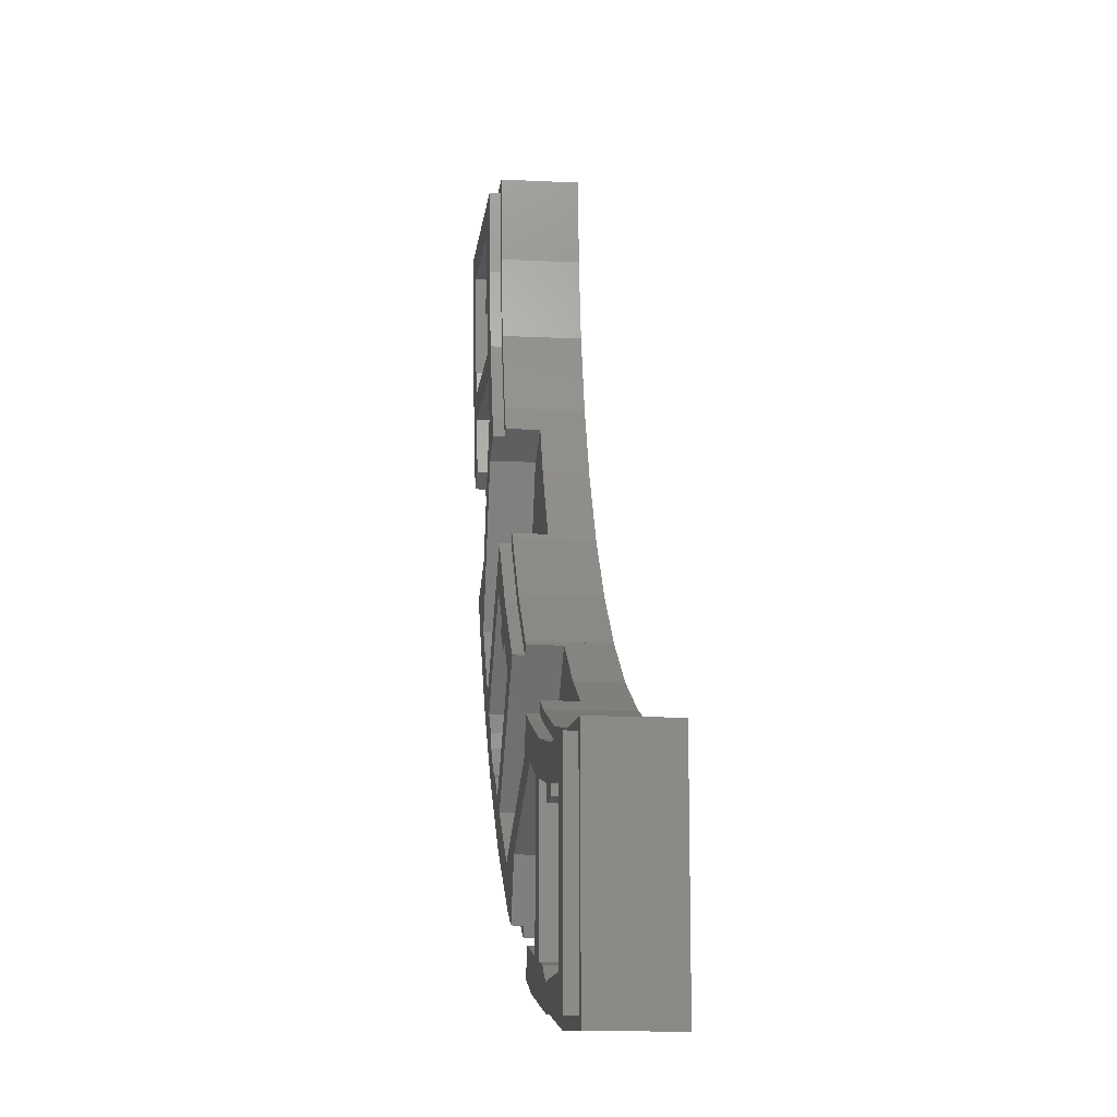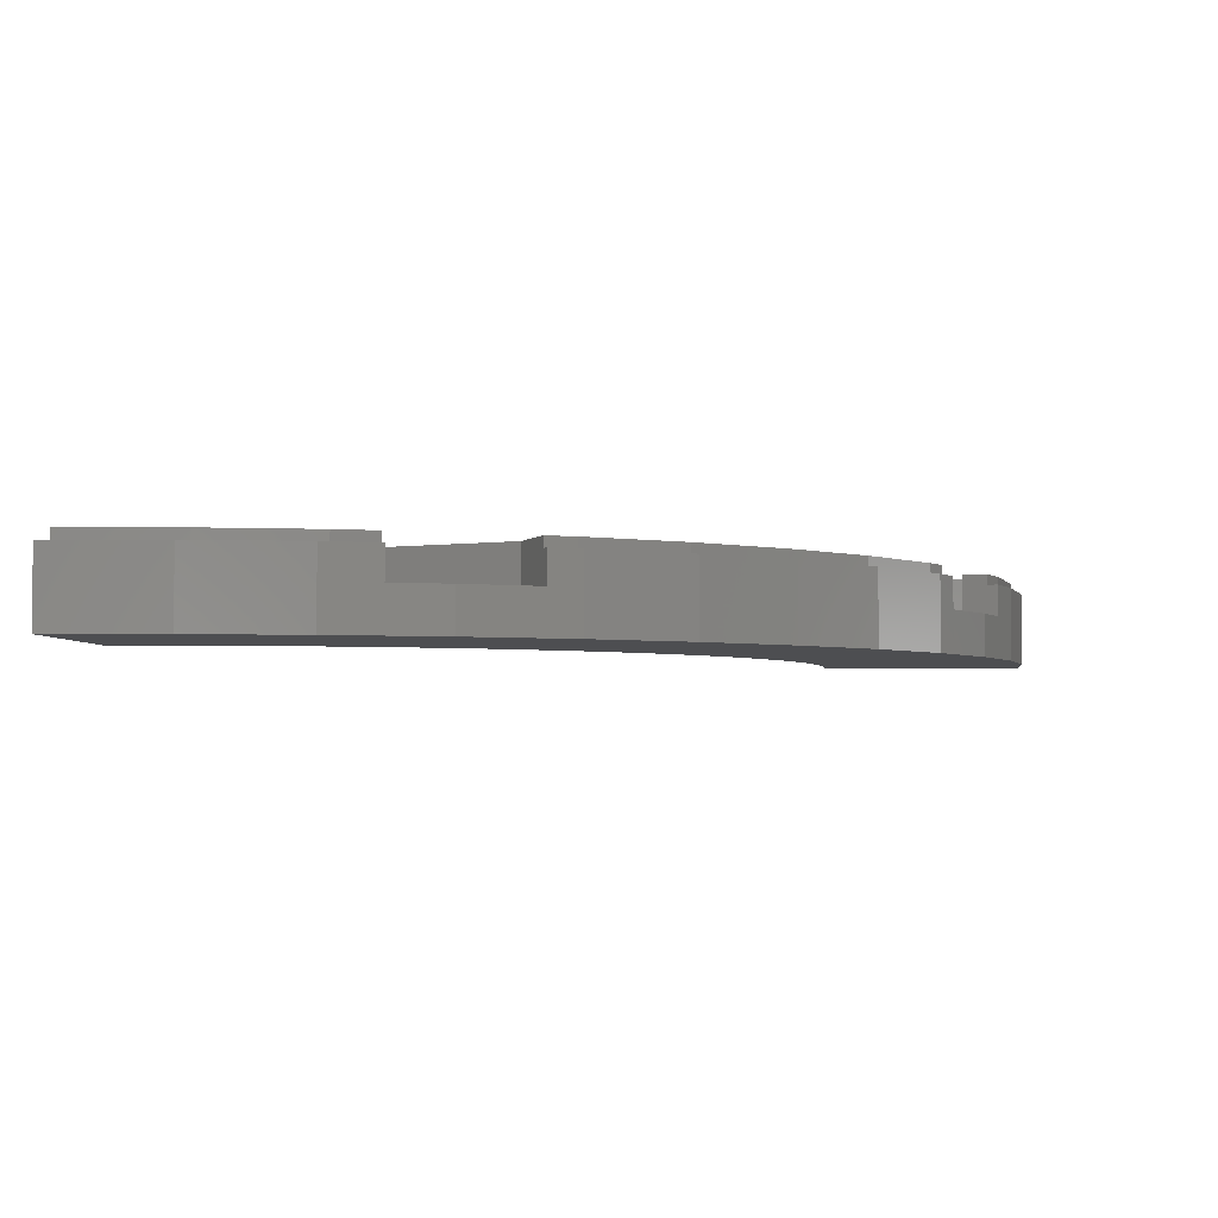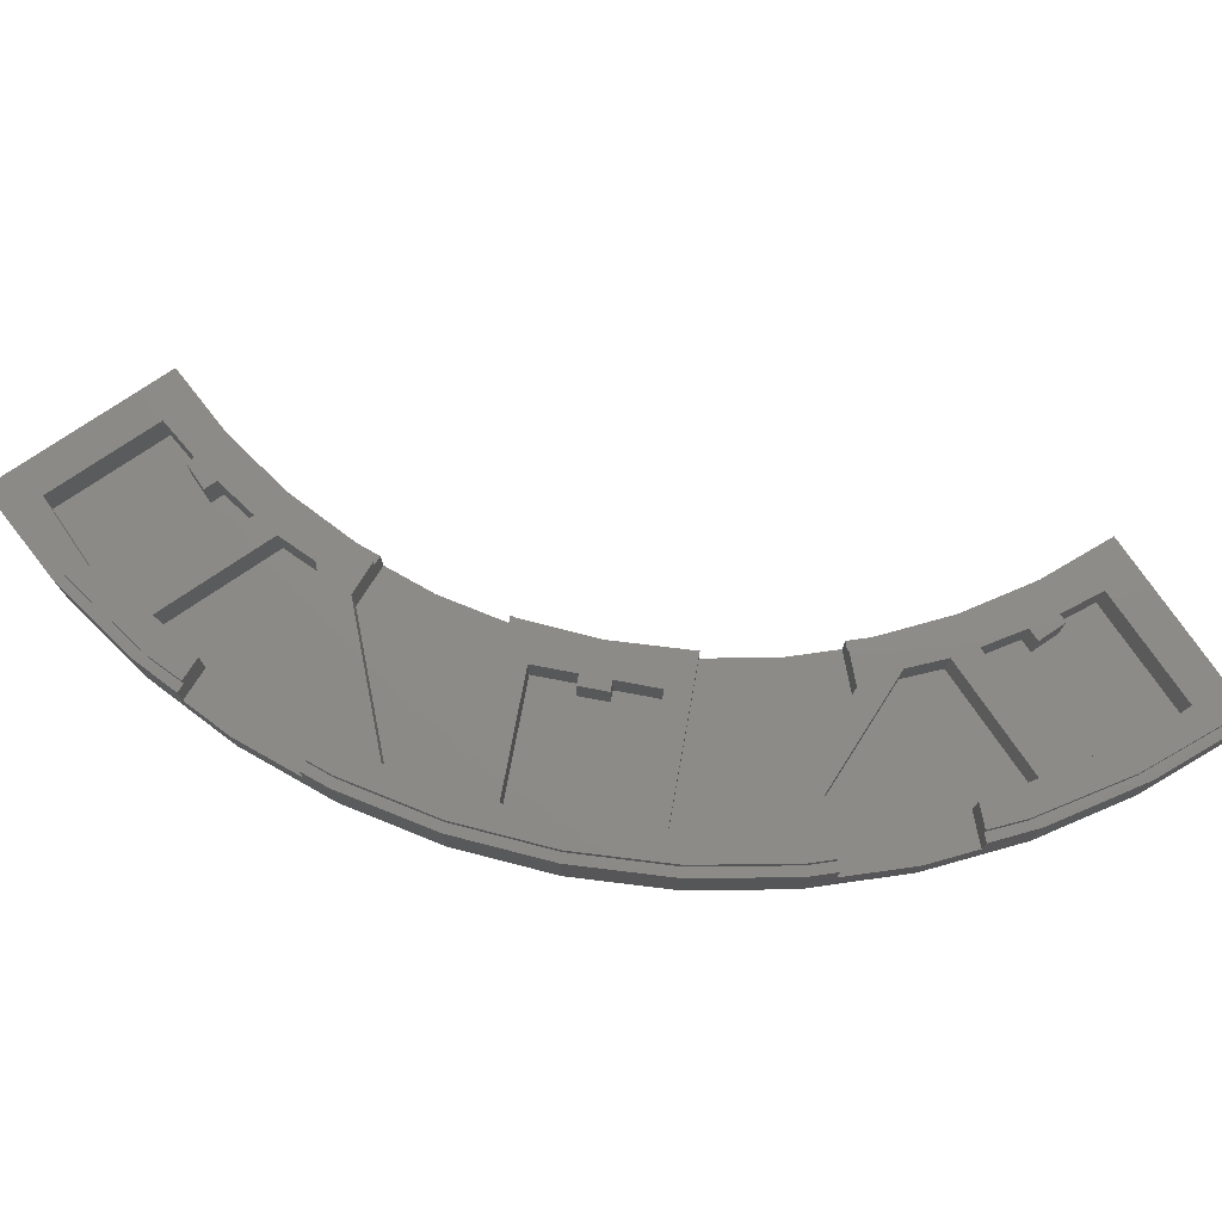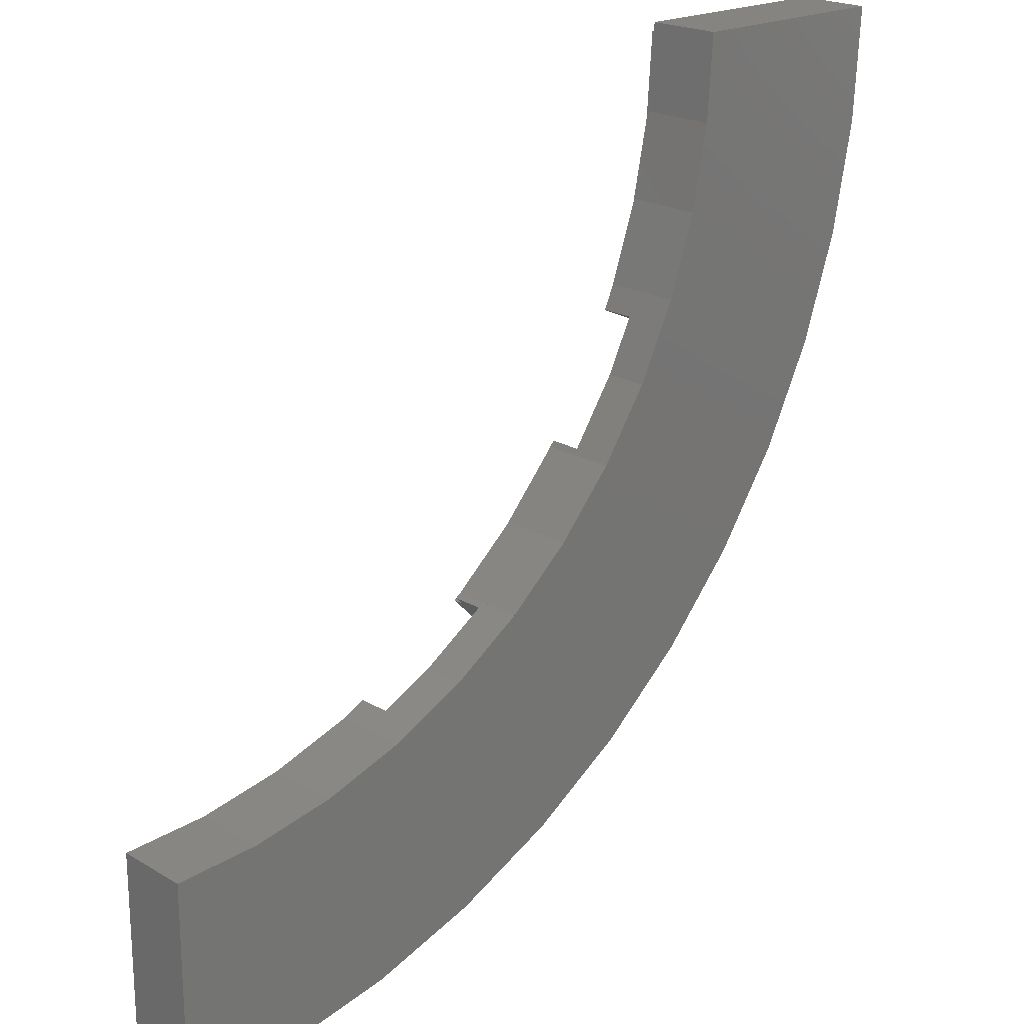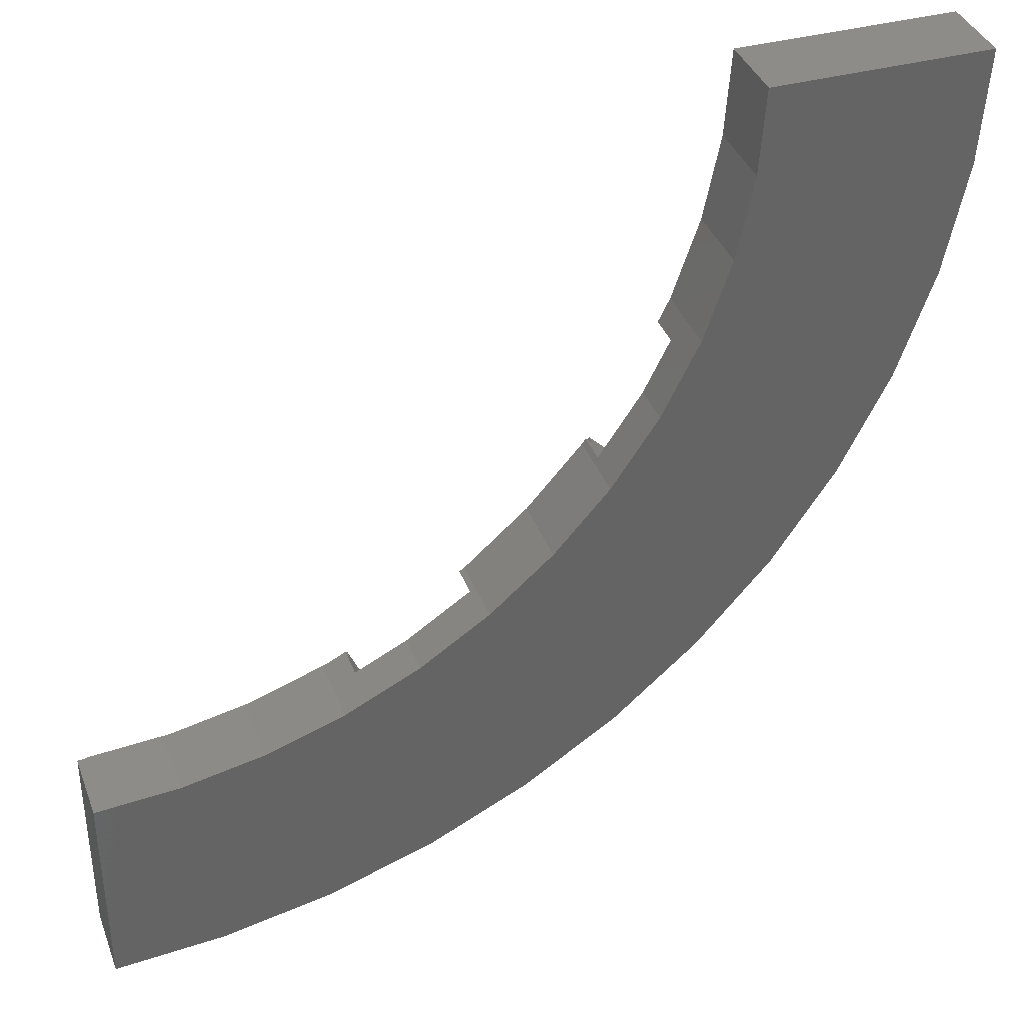
<metadata>
{"format":"stl","ext":"stl","renderer":"f3d","projection":"perspective","resolution":1024,"background":"white","views":[{"elev":-13.5,"azim":-96.3,"up":"+Z"},{"elev":-3.3,"azim":93.8,"up":"+Y"},{"elev":75.2,"azim":145.7,"up":"+Y"},{"elev":20.6,"azim":-43.2,"up":"+Z"},{"elev":37.8,"azim":-19.3,"up":"+Z"}]}
</metadata>
<code>
# stl→obj: 246 verts, 460 faces
v 19.04 2.8 -14.61
v 16.97 2.8 -16.97
v 16.97 0 -16.97
v 19.04 0 -14.61
v 14.61 2.8 -19.04
v 14.61 0 -19.04
v 25.39 0 -19.48
v 27.71 2.8 -16
v 27.71 0 -16
v 25.39 2.8 -19.48
v 22.63 0 -22.63
v 22.63 2.8 -22.63
v 19.48 0 -25.39
v 19.48 2.8 -25.39
v 16 0 -27.71
v 16 2.8 -27.71
v 25.07 2.8 -19.24
v 27.37 3.2 -15.8
v 27.37 2.8 -15.8
v 25.07 3.2 -19.24
v 22.34 2.8 -22.34
v 22.34 3.2 -22.34
v 19.24 2.8 -25.07
v 19.24 3.2 -25.07
v 15.8 2.8 -27.37
v 15.8 3.2 -27.37
v 19.36 3.2 -14.85
v 17.25 3.2 -17.25
v 17.25 2.8 -17.25
v 19.36 2.8 -14.85
v 14.85 3.2 -19.36
v 14.85 2.8 -19.36
v 23.79 0 -3.132
v 24 0 0
v 24 2.8 0
v 23.79 2.8 -3.132
v 23.18 0 -6.211
v 23.18 2.8 -6.211
v 22.17 0 -9.185
v 22.17 2.8 -9.185
v 24.11 2.8 -3.48
v 24.32 2.8 -0.4
v 24.32 3.2 -0.4
v 24.11 3.2 -3.48
v 23.49 2.8 -6.508
v 23.49 3.2 -6.508
v 22.46 2.8 -9.432
v 22.46 3.2 -9.432
v 24.32 3.2 -5.094
v 24.4 2.8 0
v 24.19 2.8 -3.184
v 23.57 2.8 -6.315
v 22.54 2.8 -9.338
v 32 2.8 0
v 31.72 0 -4.176
v 31.72 2.8 -4.176
v 32 0 0
v 30.91 0 -8.282
v 30.91 2.8 -8.282
v 31.6 3.2 -0.4
v 31.28 2.8 -4.524
v 31.28 3.2 -4.524
v 31.6 2.8 -0.4
v 30.42 2.8 -8.578
v 30.42 3.2 -8.578
v 30.4 3.2 -1.6
v 25.44 3.2 -1.6
v 25.24 3.2 -3.4
v 25.6 3.2 -3.4
v 25.6 3.2 -4.6
v 25.04 3.2 -4.6
v 29.89 3.2 -10.06
v 28.96 3.2 -9.66
v 29.48 3.2 -7.48
v 30.25 0 -10.21
v 29.56 0 -12.25
v 29.56 1.6 -12.25
v 30.25 1.6 -10.21
v 30.25 2.8 -10.21
v 28.24 0 -14.92
v 28.24 1.6 -14.92
v 29.89 2.8 -10.06
v 24.64 1.6 -6.4
v 25.04 1.6 -4.6
v 25.6 1.6 -4.6
v 29.72 1.6 -6.4
v 30.4 1.6 -1.6
v 25.6 1.6 -3.4
v 25.24 1.6 -3.4
v 25.44 1.6 -1.6
v 24.37 2.8 -0.4
v 27.88 3.2 -14.76
v 27.88 2.8 -14.76
v 28.24 2.8 -14.92
v 21.75 0 -10.05
v 21.75 1.6 -10.05
v 20.78 1.6 -12
v 20.78 0 -12
v 21.75 2.8 -10.05
v 22.11 2.8 -10.21
v 22.11 3.2 -10.21
v 19.17 1.6 -14.41
v 19.17 0 -14.41
v 19.17 2.8 -14.41
v 19.46 2.8 -14.69
v 19.46 3.2 -14.69
v 29.72 3.2 -6.4
v 24.64 3.2 -6.4
v 24.36 3.2 -7.48
v 23.76 3.2 -9.04
v 24.36 1.6 -7.48
v 23.76 1.6 -9.04
v 29.48 1.6 -7.48
v 28.96 1.6 -9.66
v 29.88 1.6 -5.52
v 30.4 1.6 -4.68
v 30.4 3.2 -4.68
v 29.88 3.2 -5.52
v 25.82 1.6 -13.86
v 25.82 3.2 -13.86
v 23.81 1.6 -18.97
v 25.76 1.6 -16.36
v 25.76 3.2 -16.36
v 23.81 3.2 -18.97
v 23.2 1.6 -19.8
v 19.69 1.6 -16.29
v 19.69 3.2 -16.29
v 23.2 3.2 -19.8
v 22.42 1.6 -20.58
v 22.42 3.2 -20.58
v 22.2 1.6 -21.16
v 22.2 3.2 -21.16
v 23.38 1.6 -10.76
v 23.38 3.2 -10.76
v 21.72 1.6 -21.72
v 21.72 3.2 -21.72
v 18.42 3.2 -17.57
v 3.132 0 -23.79
v 0 2.8 -24
v 0 0 -24
v 3.132 2.8 -23.79
v 6.211 0 -23.18
v 6.211 2.8 -23.18
v 9.185 0 -22.17
v 9.185 2.8 -22.17
v 3.48 2.8 -24.11
v 0.4 3.2 -24.32
v 0.4 2.8 -24.32
v 3.48 3.2 -24.11
v 6.508 2.8 -23.49
v 6.508 3.2 -23.49
v 9.432 2.8 -22.46
v 9.432 3.2 -22.46
v 5.094 3.2 -24.32
v 0 2.8 -24.4
v 3.184 2.8 -24.19
v 6.315 2.8 -23.57
v 9.338 2.8 -22.54
v 0 2.8 -32
v 4.176 2.8 -31.72
v 4.176 0 -31.72
v 0 0 -32
v 8.282 2.8 -30.91
v 8.282 0 -30.91
v 0.4 3.2 -31.6
v 4.524 3.2 -31.28
v 4.524 2.8 -31.28
v 0.4 2.8 -31.6
v 8.578 3.2 -30.42
v 8.578 2.8 -30.42
v 1.6 3.2 -30.4
v 1.6 3.2 -25.44
v 4.6 3.2 -25.6
v 3.4 3.2 -25.6
v 3.4 3.2 -25.24
v 4.6 3.2 -25.04
v 9.66 3.2 -28.96
v 10.06 3.2 -29.89
v 7.48 3.2 -29.48
v 12.25 1.6 -29.56
v 12.25 0 -29.56
v 10.21 0 -30.25
v 10.21 1.6 -30.25
v 10.21 2.8 -30.25
v 14.92 1.6 -28.24
v 14.92 0 -28.24
v 10.06 2.8 -29.89
v 4.6 1.6 -25.6
v 4.6 1.6 -25.04
v 6.4 1.6 -24.64
v 6.4 1.6 -29.72
v 3.4 1.6 -25.24
v 3.4 1.6 -25.6
v 1.6 1.6 -30.4
v 1.6 1.6 -25.44
v 0.4 2.8 -24.37
v 14.76 2.8 -27.88
v 14.76 3.2 -27.88
v 14.92 2.8 -28.24
v 12 1.6 -20.78
v 10.05 1.6 -21.75
v 10.05 0 -21.75
v 12 0 -20.78
v 10.05 2.8 -21.75
v 10.21 2.8 -22.11
v 10.21 3.2 -22.11
v 14.41 1.6 -19.17
v 14.41 0 -19.17
v 14.41 2.8 -19.17
v 14.69 2.8 -19.46
v 14.69 3.2 -19.46
v 6.4 3.2 -29.72
v 6.4 3.2 -24.64
v 7.48 3.2 -24.36
v 9.04 3.2 -23.76
v 9.04 1.6 -23.76
v 7.48 1.6 -24.36
v 7.48 1.6 -29.48
v 9.66 1.6 -28.96
v 4.68 3.2 -30.4
v 4.68 1.6 -30.4
v 5.52 1.6 -29.88
v 5.52 3.2 -29.88
v 13.86 3.2 -25.82
v 13.86 1.6 -25.82
v 16.36 3.2 -25.76
v 16.36 1.6 -25.76
v 18.97 1.6 -23.81
v 18.97 3.2 -23.81
v 16.29 3.2 -19.69
v 16.29 1.6 -19.69
v 19.8 1.6 -23.2
v 19.8 3.2 -23.2
v 20.58 1.6 -22.42
v 20.58 3.2 -22.42
v 21.16 1.6 -22.2
v 21.16 3.2 -22.2
v 10.76 3.2 -23.38
v 10.76 1.6 -23.38
v 17.57 3.2 -18.42
v 18.42 1.6 -17.57
v 18.73 1.6 -17.88
v 18.73 3.2 -17.88
v 17.88 1.6 -18.73
v 17.57 1.6 -18.42
v 17.88 3.2 -18.73
f 1 2 3
f 3 4 1
f 2 5 6
f 6 3 2
f 7 8 9
f 8 7 10
f 11 10 7
f 10 11 12
f 13 12 11
f 12 13 14
f 15 14 13
f 14 15 16
f 17 18 19
f 18 17 20
f 21 20 17
f 20 21 22
f 23 22 21
f 22 23 24
f 25 24 23
f 24 25 26
f 12 14 16
f 22 24 26
f 27 28 29
f 29 30 27
f 28 31 32
f 32 29 28
f 30 29 2
f 2 1 30
f 29 32 5
f 5 2 29
f 33 34 35
f 35 36 33
f 37 33 36
f 36 38 37
f 39 37 38
f 38 40 39
f 41 42 43
f 43 44 41
f 45 41 44
f 44 46 45
f 47 45 46
f 46 48 47
f 49 44 43
f 46 44 49
f 48 46 49
f 50 51 36
f 36 35 50
f 51 52 38
f 38 36 51
f 52 53 40
f 40 38 52
f 54 55 56
f 55 54 57
f 56 58 59
f 58 56 55
f 54 56 59
f 60 61 62
f 61 60 63
f 62 64 65
f 64 62 61
f 60 62 65
f 43 60 66
f 66 67 43
f 68 69 70
f 70 71 68
f 65 72 73
f 73 74 65
f 75 76 77
f 77 78 75
f 75 78 59
f 59 58 75
f 79 59 78
f 80 81 77
f 77 76 80
f 63 54 61
f 61 54 59
f 61 59 64
f 79 82 64
f 64 59 79
f 65 64 82
f 82 72 65
f 83 84 85
f 85 86 83
f 87 88 89
f 89 90 87
f 60 43 42
f 42 63 60
f 63 91 50
f 50 54 63
f 57 54 35
f 35 34 57
f 92 93 19
f 19 18 92
f 19 93 94
f 94 8 19
f 19 8 17
f 17 8 12
f 17 12 21
f 78 77 81
f 95 96 97
f 97 98 95
f 40 99 96
f 40 96 95
f 95 39 40
f 40 53 100
f 100 99 40
f 48 101 100
f 100 47 48
f 98 97 102
f 102 103 98
f 103 102 1
f 1 4 103
f 104 1 102
f 27 30 105
f 105 106 27
f 1 104 105
f 105 30 1
f 12 23 21
f 12 8 10
f 22 18 20
f 80 9 8
f 8 81 80
f 81 8 94
f 83 86 107
f 107 108 83
f 84 83 108
f 108 71 84
f 85 84 71
f 71 70 85
f 88 85 70
f 70 69 88
f 89 88 69
f 69 68 89
f 90 89 68
f 68 67 90
f 90 67 66
f 66 87 90
f 43 67 68
f 68 49 43
f 49 68 71
f 71 108 49
f 49 108 109
f 109 48 49
f 48 109 110
f 110 101 48
f 111 112 110
f 110 109 111
f 113 111 109
f 109 74 113
f 114 113 74
f 74 73 114
f 115 116 117
f 117 118 115
f 112 119 120
f 120 110 112
f 86 115 118
f 118 107 86
f 94 93 119
f 119 81 94
f 120 119 93
f 93 92 120
f 82 114 73
f 73 72 82
f 78 114 82
f 82 79 78
f 78 81 119
f 119 114 78
f 114 119 112
f 112 111 114
f 113 114 111
f 117 116 87
f 87 66 117
f 107 118 117
f 117 65 107
f 88 87 116
f 116 85 88
f 115 86 85
f 115 85 116
f 117 66 60
f 60 65 117
f 74 109 108
f 108 107 74
f 121 122 123
f 123 124 121
f 125 126 127
f 127 128 125
f 129 125 128
f 128 130 129
f 131 129 130
f 130 132 131
f 122 133 134
f 134 123 122
f 135 131 132
f 132 136 135
f 105 104 102
f 102 121 105
f 105 121 124
f 124 106 105
f 107 65 74
f 96 99 100
f 100 133 96
f 133 100 101
f 101 134 133
f 110 134 101
f 123 134 110
f 110 120 123
f 123 120 92
f 92 18 123
f 124 123 18
f 18 22 124
f 132 130 128
f 128 22 132
f 128 124 22
f 127 106 124
f 124 128 127
f 106 127 27
f 28 27 127
f 127 137 28
f 136 132 22
f 97 96 133
f 133 122 97
f 97 122 121
f 121 102 97
f 138 139 140
f 139 138 141
f 142 141 138
f 141 142 143
f 144 143 142
f 143 144 145
f 146 147 148
f 147 146 149
f 150 149 146
f 149 150 151
f 152 151 150
f 151 152 153
f 154 147 149
f 151 154 149
f 153 154 151
f 155 141 156
f 141 155 139
f 156 143 157
f 143 156 141
f 157 145 158
f 145 157 143
f 159 160 161
f 161 162 159
f 160 163 164
f 164 161 160
f 159 163 160
f 165 166 167
f 167 168 165
f 166 169 170
f 170 167 166
f 165 169 166
f 171 165 147
f 147 172 171
f 173 174 175
f 175 176 173
f 177 178 169
f 169 179 177
f 180 181 182
f 182 183 180
f 163 183 182
f 182 164 163
f 183 163 184
f 180 185 186
f 186 181 180
f 167 159 168
f 163 159 167
f 170 163 167
f 170 187 184
f 184 163 170
f 187 170 169
f 169 178 187
f 188 189 190
f 190 191 188
f 192 193 194
f 194 195 192
f 165 148 147
f 148 165 168
f 155 196 168
f 168 159 155
f 162 139 159
f 139 162 140
f 25 197 198
f 198 26 25
f 199 197 25
f 25 16 199
f 23 16 25
f 12 16 23
f 185 180 183
f 200 201 202
f 202 203 200
f 201 204 145
f 202 201 145
f 145 144 202
f 205 158 145
f 145 204 205
f 205 206 153
f 153 152 205
f 207 200 203
f 203 208 207
f 5 207 208
f 208 6 5
f 207 5 209
f 210 32 31
f 31 211 210
f 210 209 5
f 5 32 210
f 16 15 186
f 186 185 16
f 199 16 185
f 212 191 190
f 190 213 212
f 213 190 189
f 189 176 213
f 176 189 188
f 188 173 176
f 173 188 193
f 193 174 173
f 174 193 192
f 192 175 174
f 175 192 195
f 195 172 175
f 171 172 195
f 195 194 171
f 175 172 147
f 147 154 175
f 176 175 154
f 154 213 176
f 214 213 154
f 154 153 214
f 215 214 153
f 153 206 215
f 215 216 217
f 217 214 215
f 214 217 218
f 218 179 214
f 179 218 219
f 219 177 179
f 220 221 222
f 222 223 220
f 224 225 216
f 216 215 224
f 223 222 191
f 191 212 223
f 225 197 199
f 199 185 225
f 197 225 224
f 224 198 197
f 177 219 187
f 187 178 177
f 187 219 183
f 183 184 187
f 225 185 183
f 183 219 225
f 216 225 219
f 219 217 216
f 217 219 218
f 194 221 220
f 220 171 194
f 220 223 212
f 212 169 220
f 221 194 193
f 193 188 221
f 188 191 222
f 221 188 222
f 165 171 220
f 220 169 165
f 213 214 179
f 179 212 213
f 226 227 228
f 228 229 226
f 230 231 232
f 232 233 230
f 233 232 234
f 234 235 233
f 235 234 236
f 236 237 235
f 238 239 227
f 227 226 238
f 237 236 135
f 135 136 237
f 207 209 210
f 210 228 207
f 229 228 210
f 210 211 229
f 212 179 169
f 205 204 201
f 201 239 205
f 206 205 239
f 239 238 206
f 206 238 215
f 215 238 226
f 226 224 215
f 198 224 226
f 226 26 198
f 26 226 229
f 229 22 26
f 233 235 237
f 237 22 233
f 22 229 233
f 229 211 230
f 230 233 229
f 211 31 230
f 230 31 28
f 28 240 230
f 22 237 136
f 239 201 200
f 200 227 239
f 228 227 200
f 200 207 228
f 241 242 243
f 243 137 241
f 126 241 137
f 137 127 126
f 244 245 240
f 240 246 244
f 242 244 246
f 246 243 242
f 245 231 230
f 230 240 245
f 246 240 137
f 137 243 246
f 28 137 240
f 129 131 135
f 135 236 129
f 231 245 244
f 244 232 231
f 242 241 126
f 126 125 242
f 129 244 242
f 242 125 129
f 244 129 236
f 236 234 244
f 234 232 244
f 162 161 138
f 138 140 162
f 161 164 142
f 142 138 161
f 164 181 144
f 144 142 164
f 181 15 203
f 203 144 181
f 15 13 6
f 6 203 15
f 13 11 3
f 3 6 13
f 11 7 4
f 4 3 11
f 7 9 98
f 98 4 7
f 9 76 39
f 39 98 9
f 76 58 37
f 37 39 76
f 58 55 33
f 33 37 58
f 55 57 34
f 34 33 55

</code>
